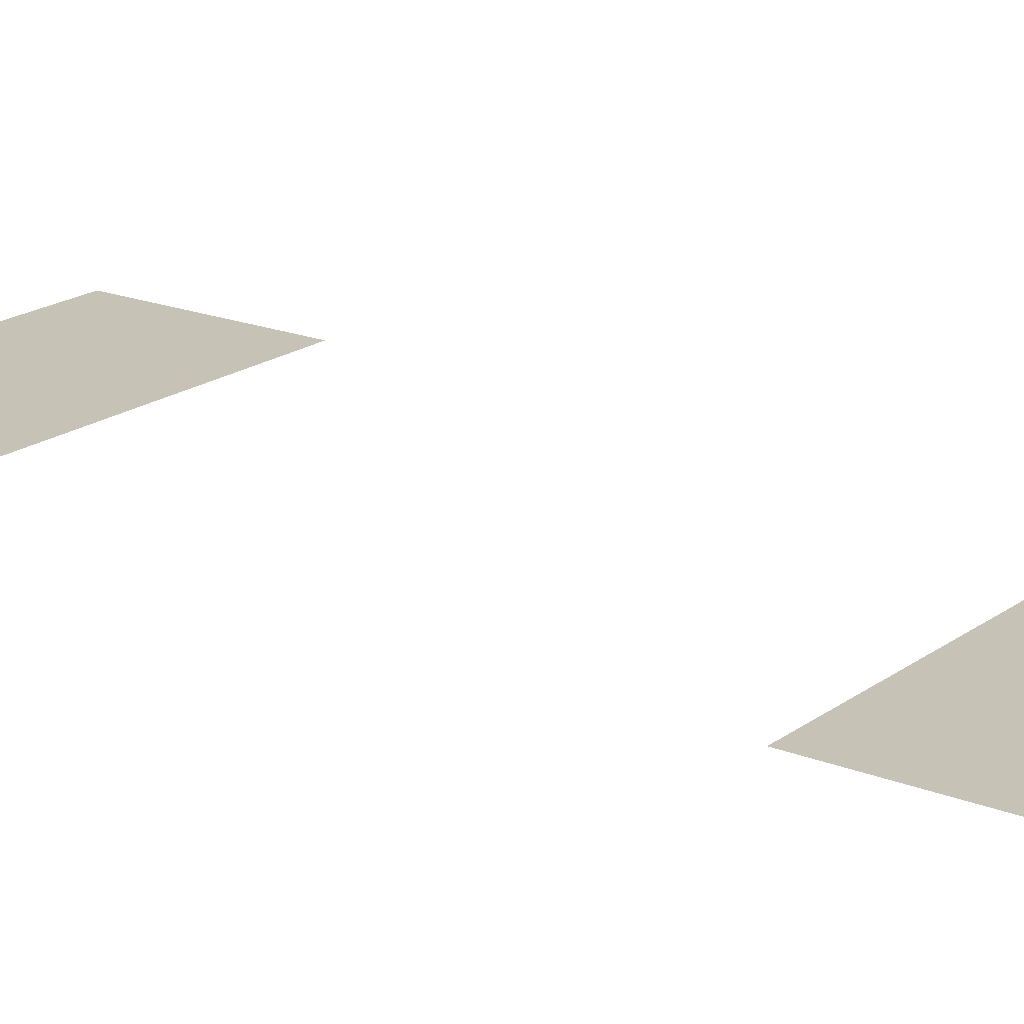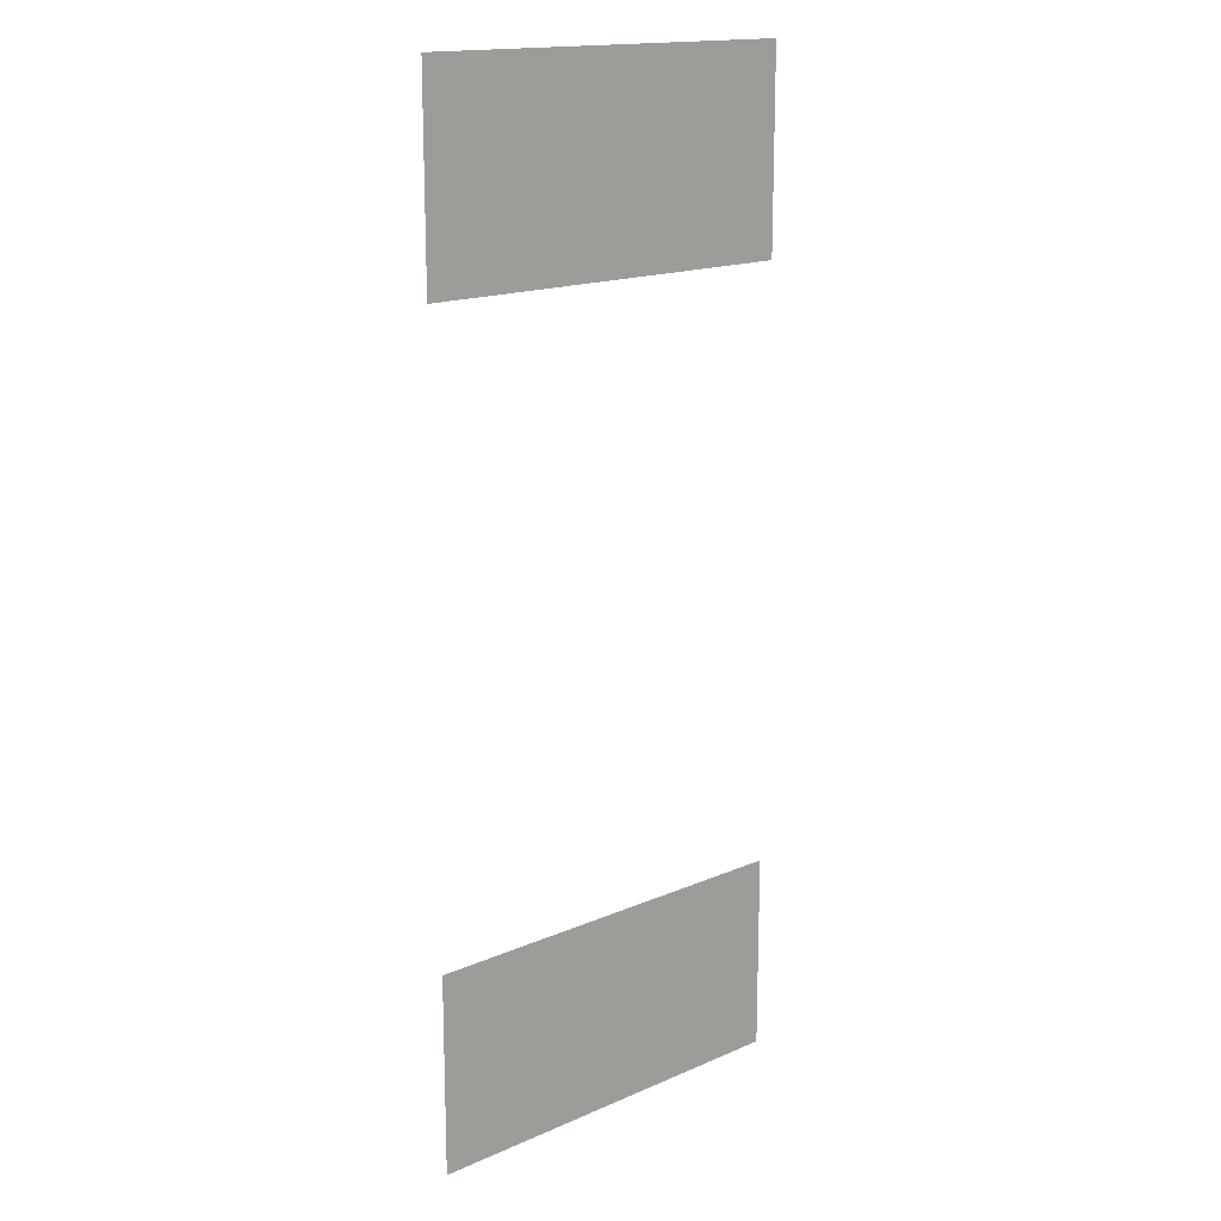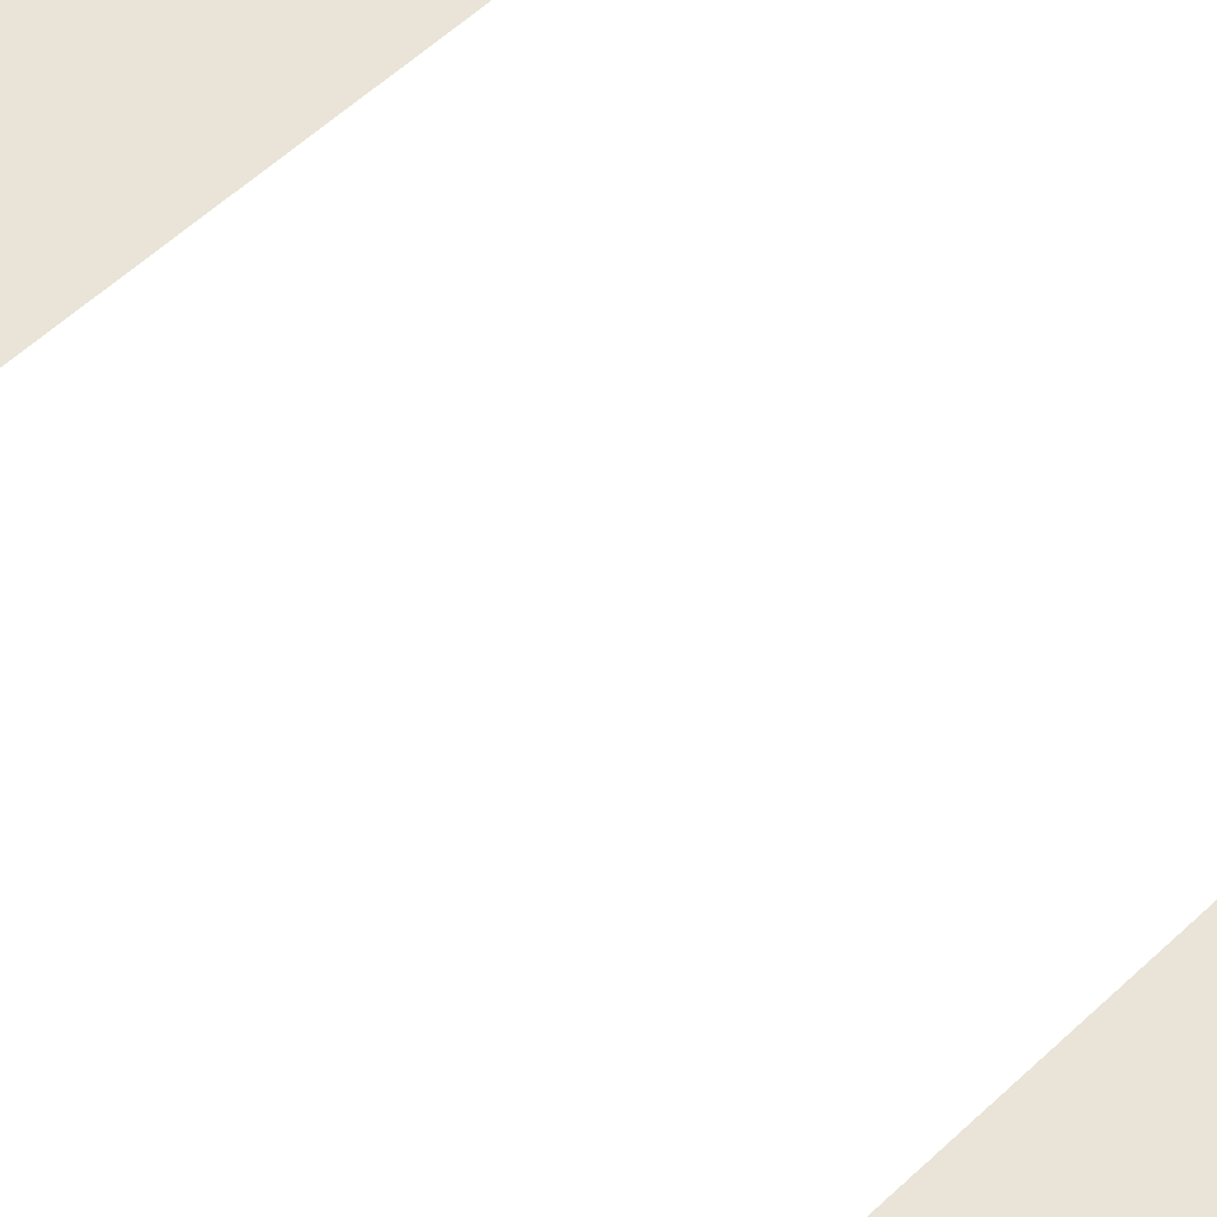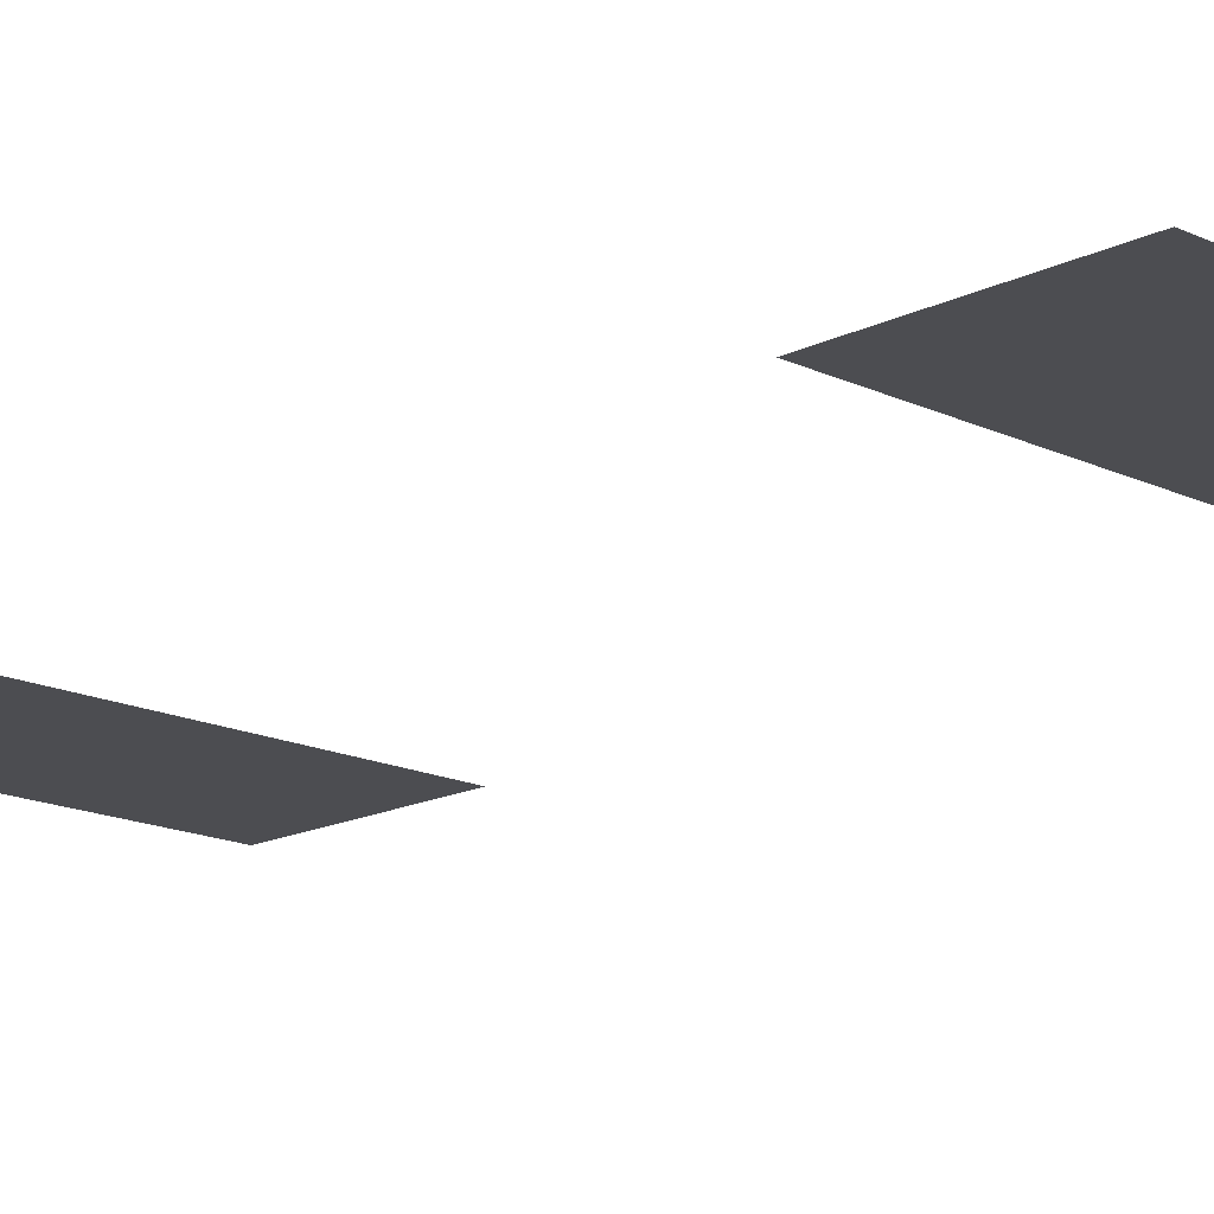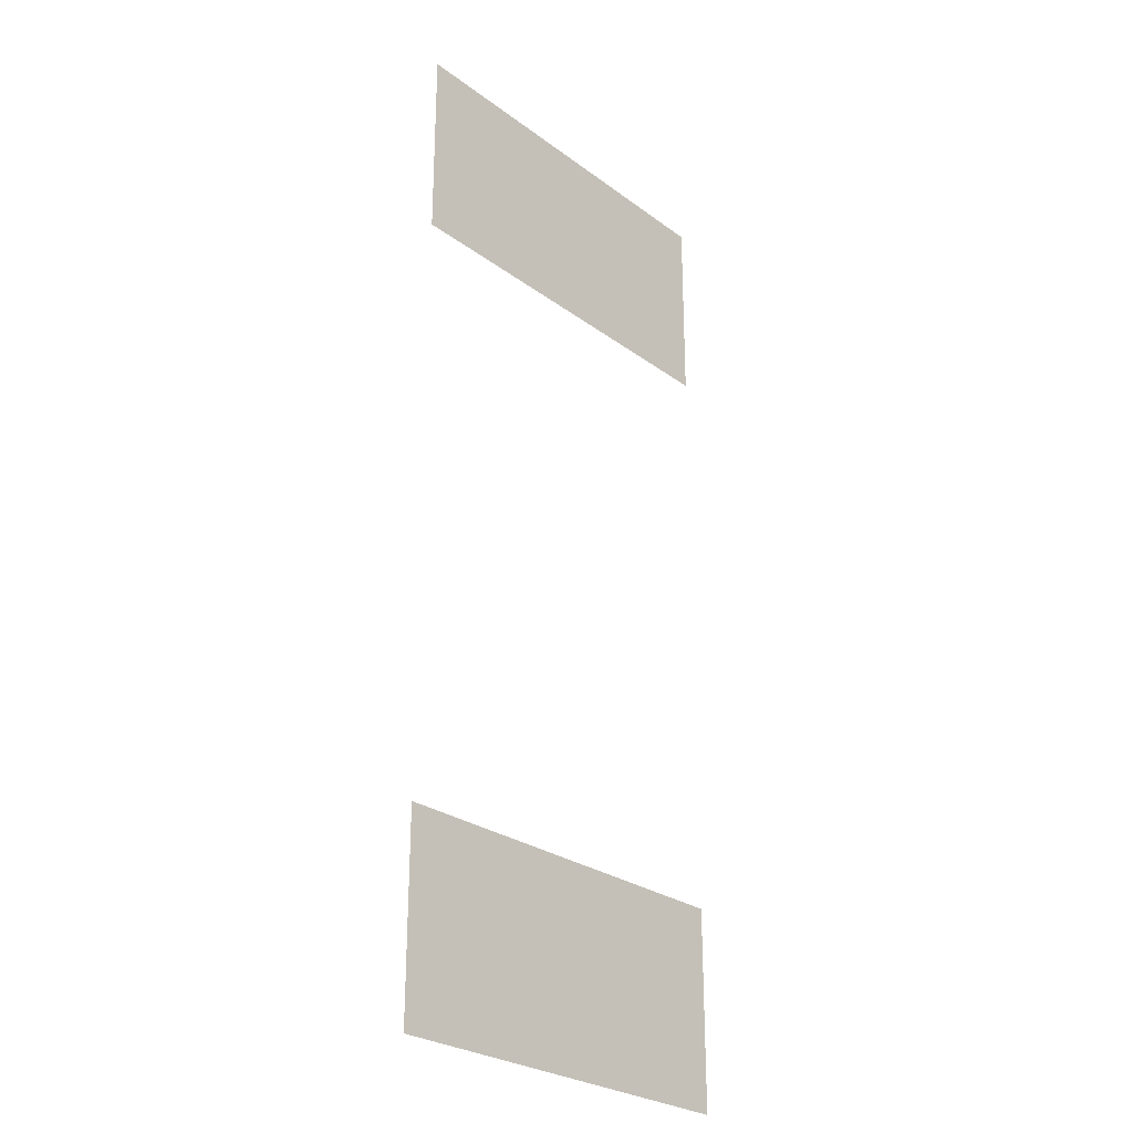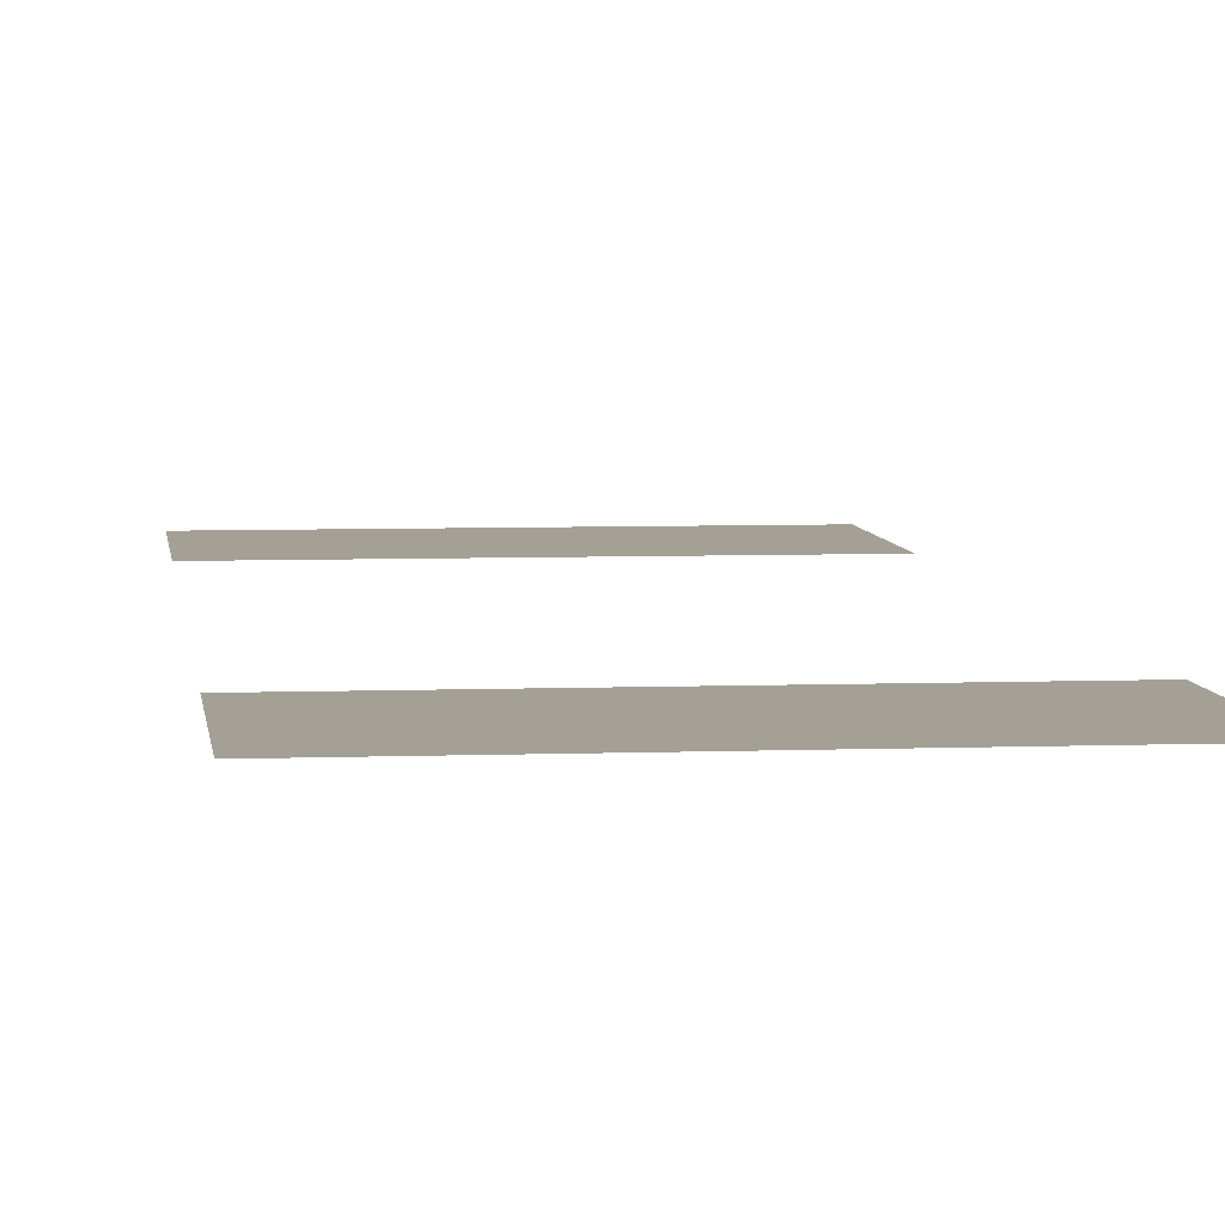
<metadata>
{"format":"obj","ext":"obj","renderer":"f3d","projection":"perspective","resolution":1024,"background":"white","views":[{"elev":19.1,"azim":-53.3,"up":"+Z"},{"elev":16.4,"azim":-41.5,"up":"+Y"},{"elev":61.1,"azim":136.9,"up":"+Z"},{"elev":-16.2,"azim":-44.4,"up":"+Z"},{"elev":-26.8,"azim":131.3,"up":"+Y"},{"elev":5.7,"azim":173.3,"up":"+Z"}]}
</metadata>
<code>
v -4.8 -1.28 0
v -5.12 -1.28 0
v -5.12 -0.96 0
v -4.8 -0.96 0
v -5.12 -1.28 0
v -5.44 -1.28 0
v -5.44 -0.96 0
v -5.12 -0.96 0
v -4.8 -2.56 0
v -5.12 -2.56 0
v -5.12 -2.24 0
v -4.8 -2.24 0
v -5.12 -2.56 0
v -5.44 -2.56 0
v -5.44 -2.24 0
v -5.12 -2.24 0
g Port_mesh_0010
f 1 2 3 4
f 5 6 7 8
f 9 10 11 12
f 13 14 15 16

</code>
